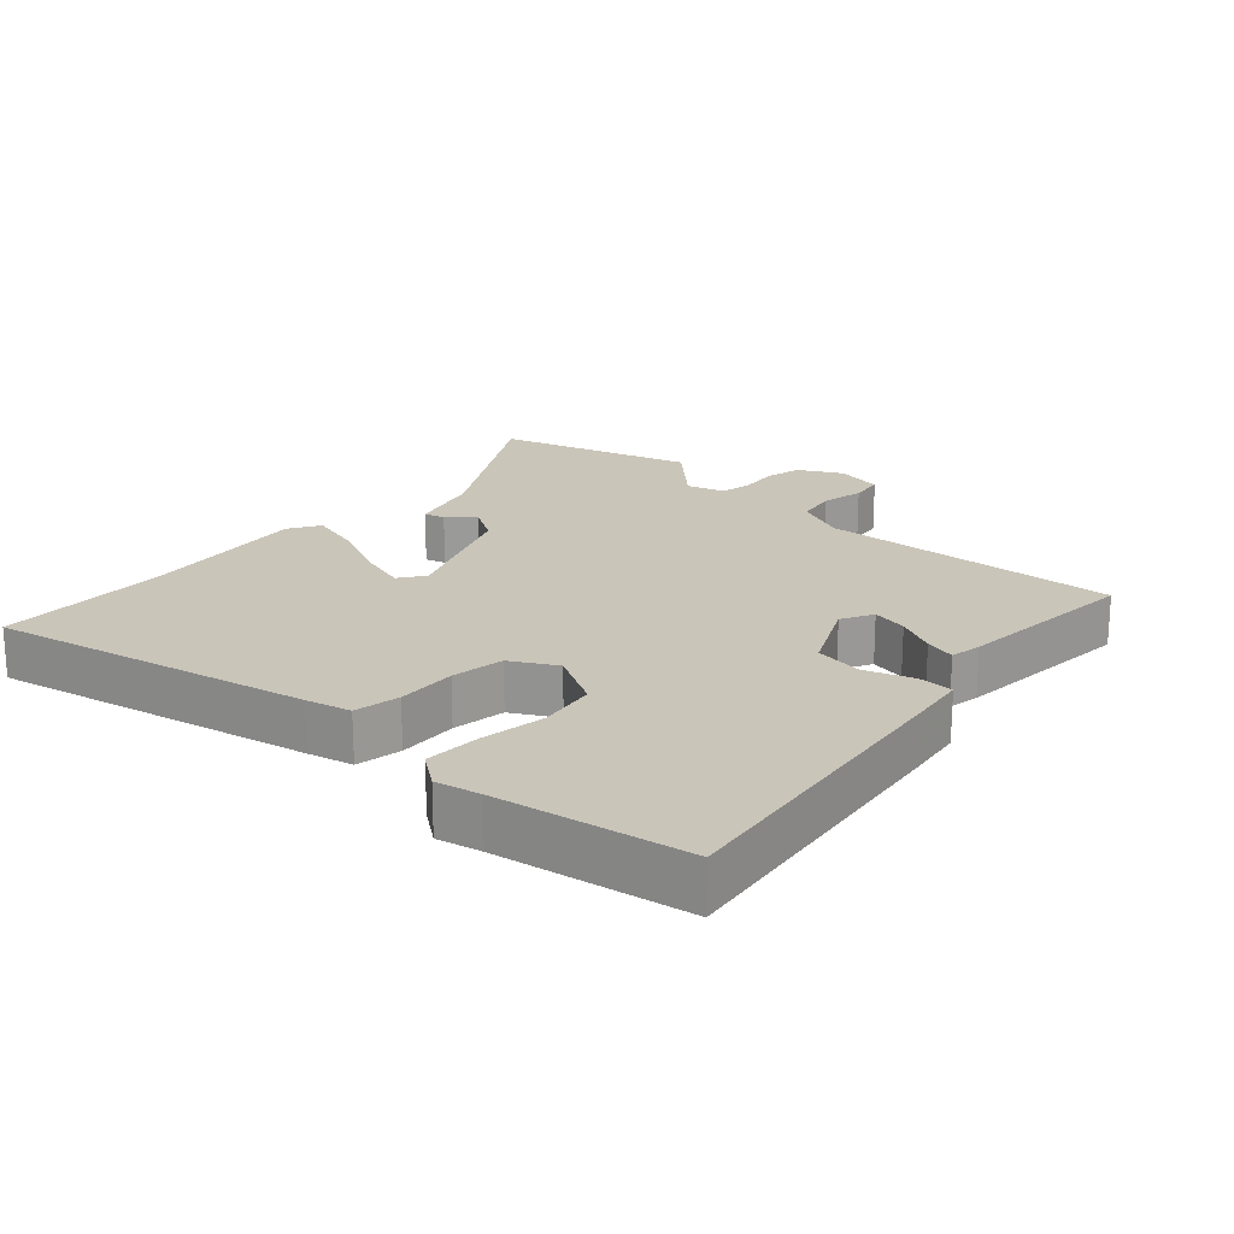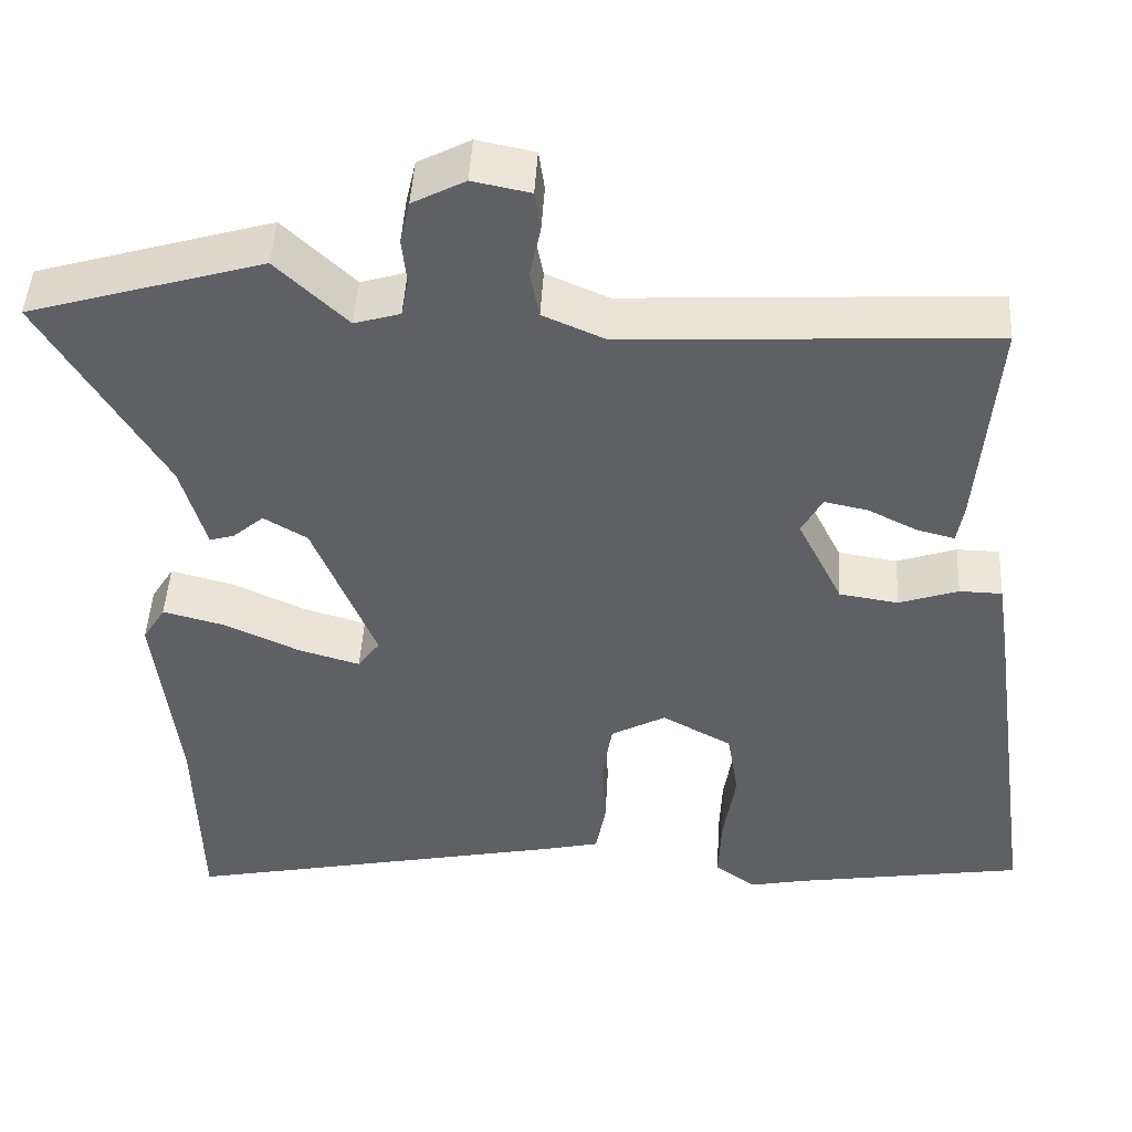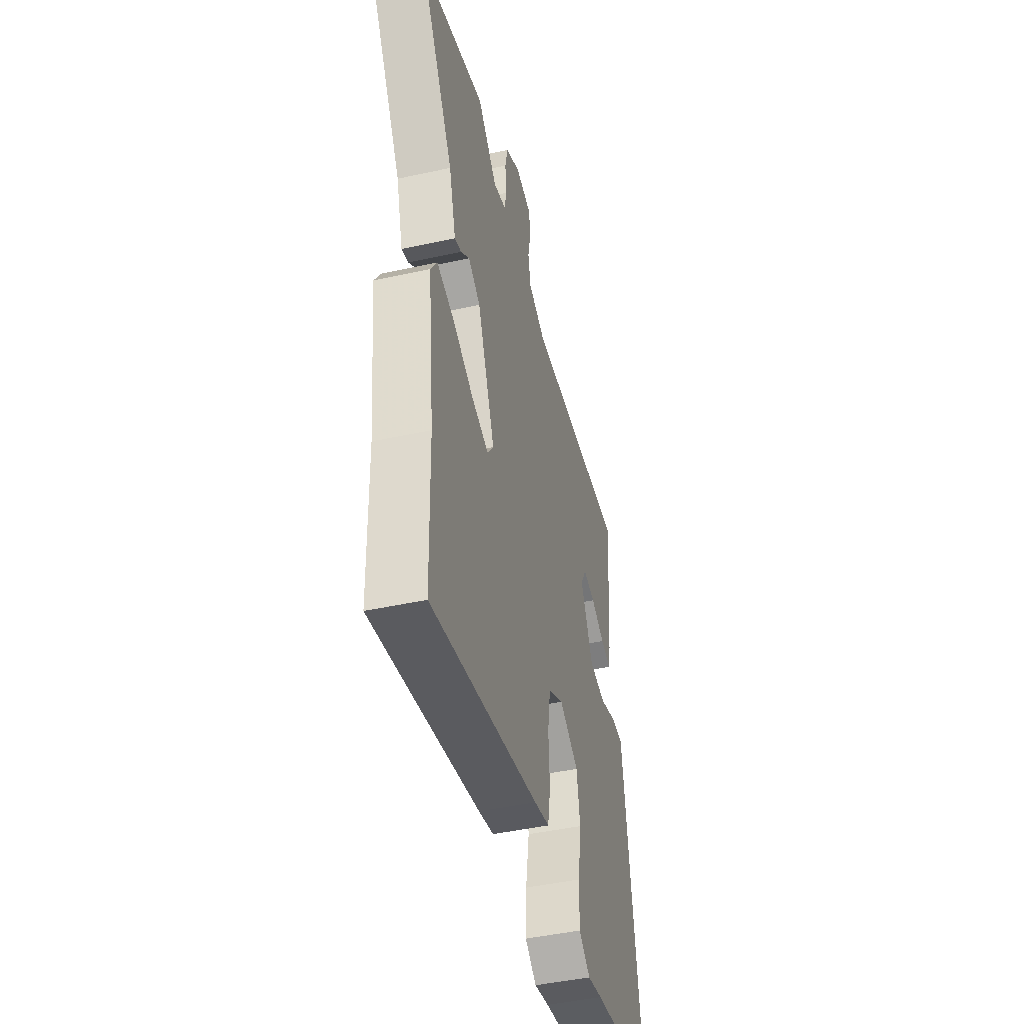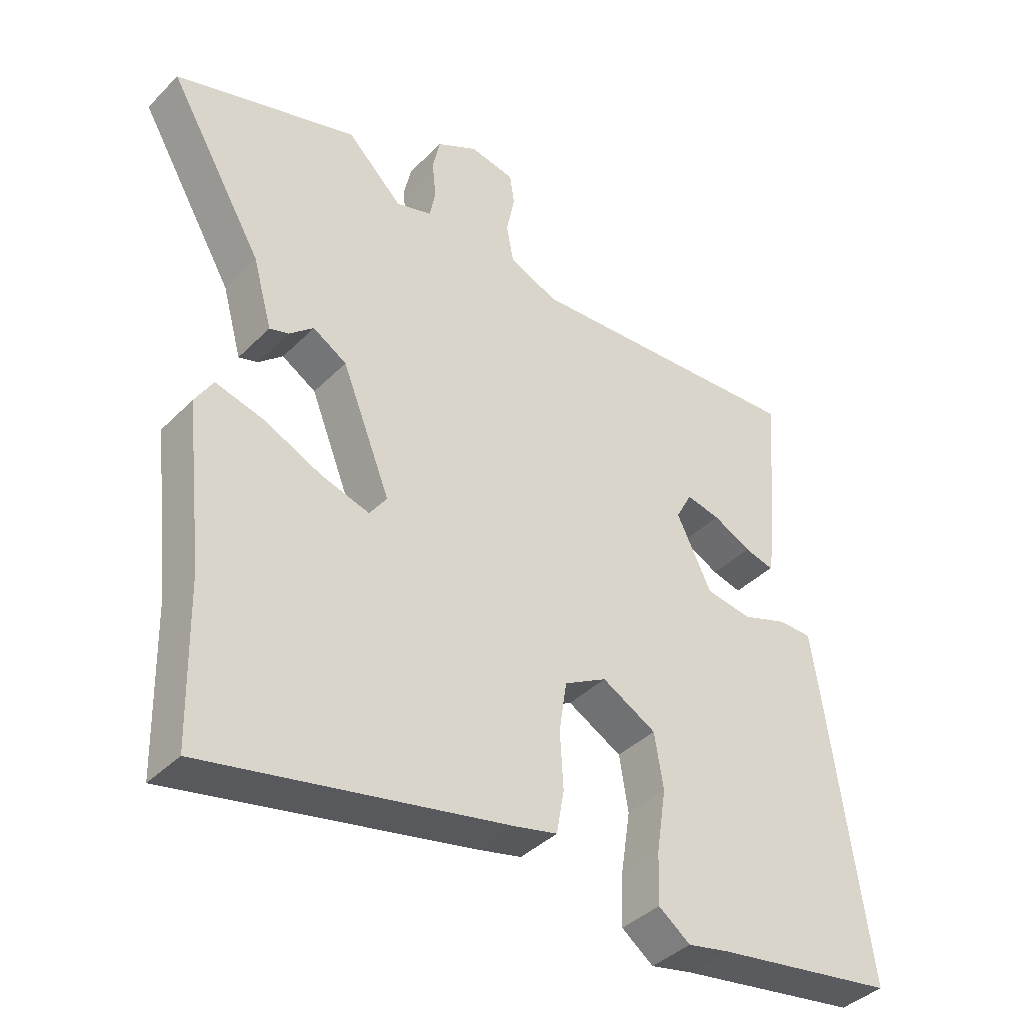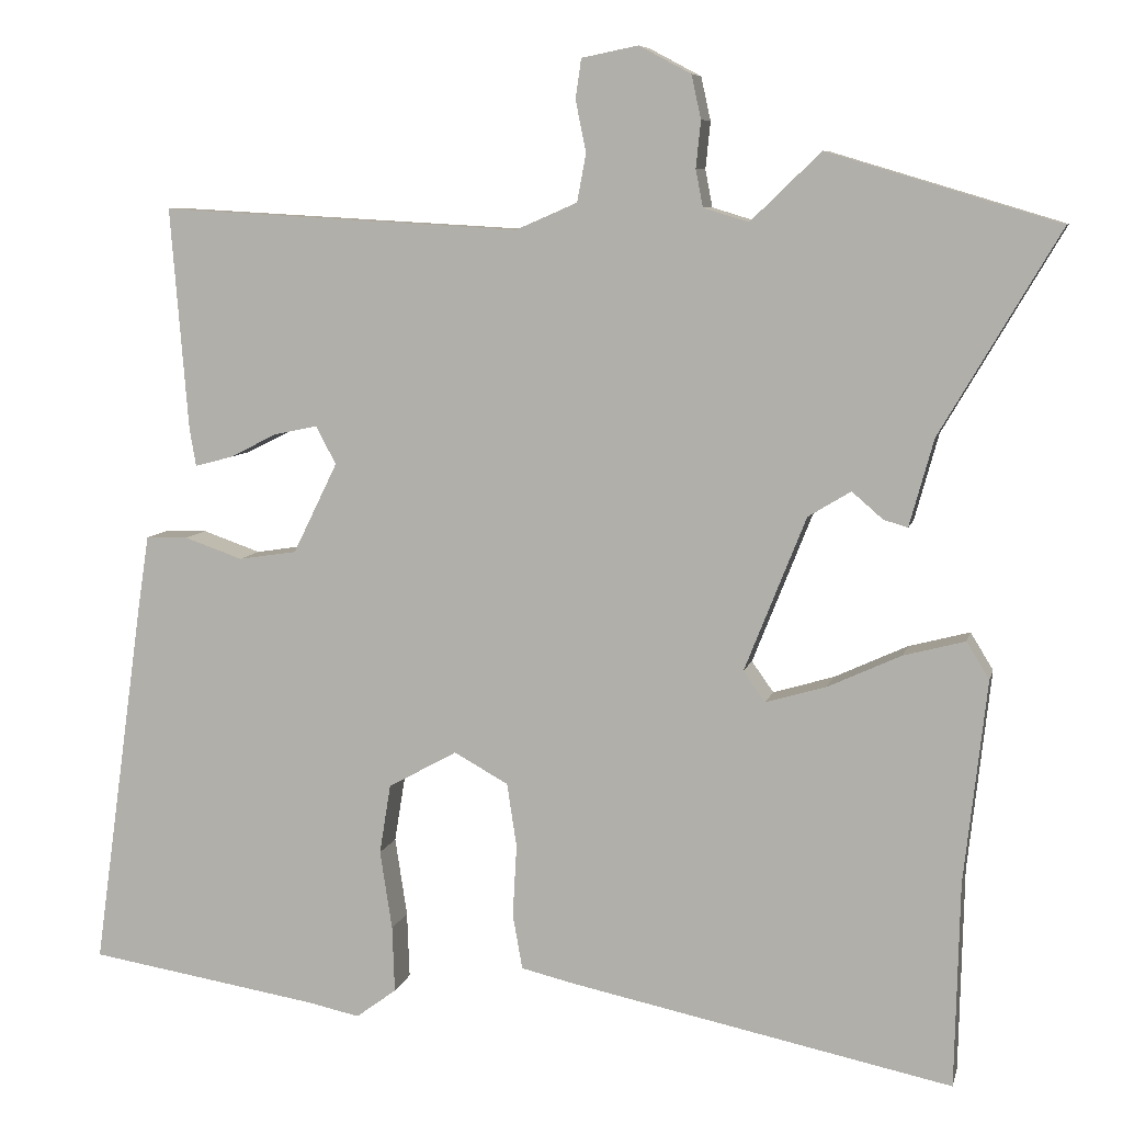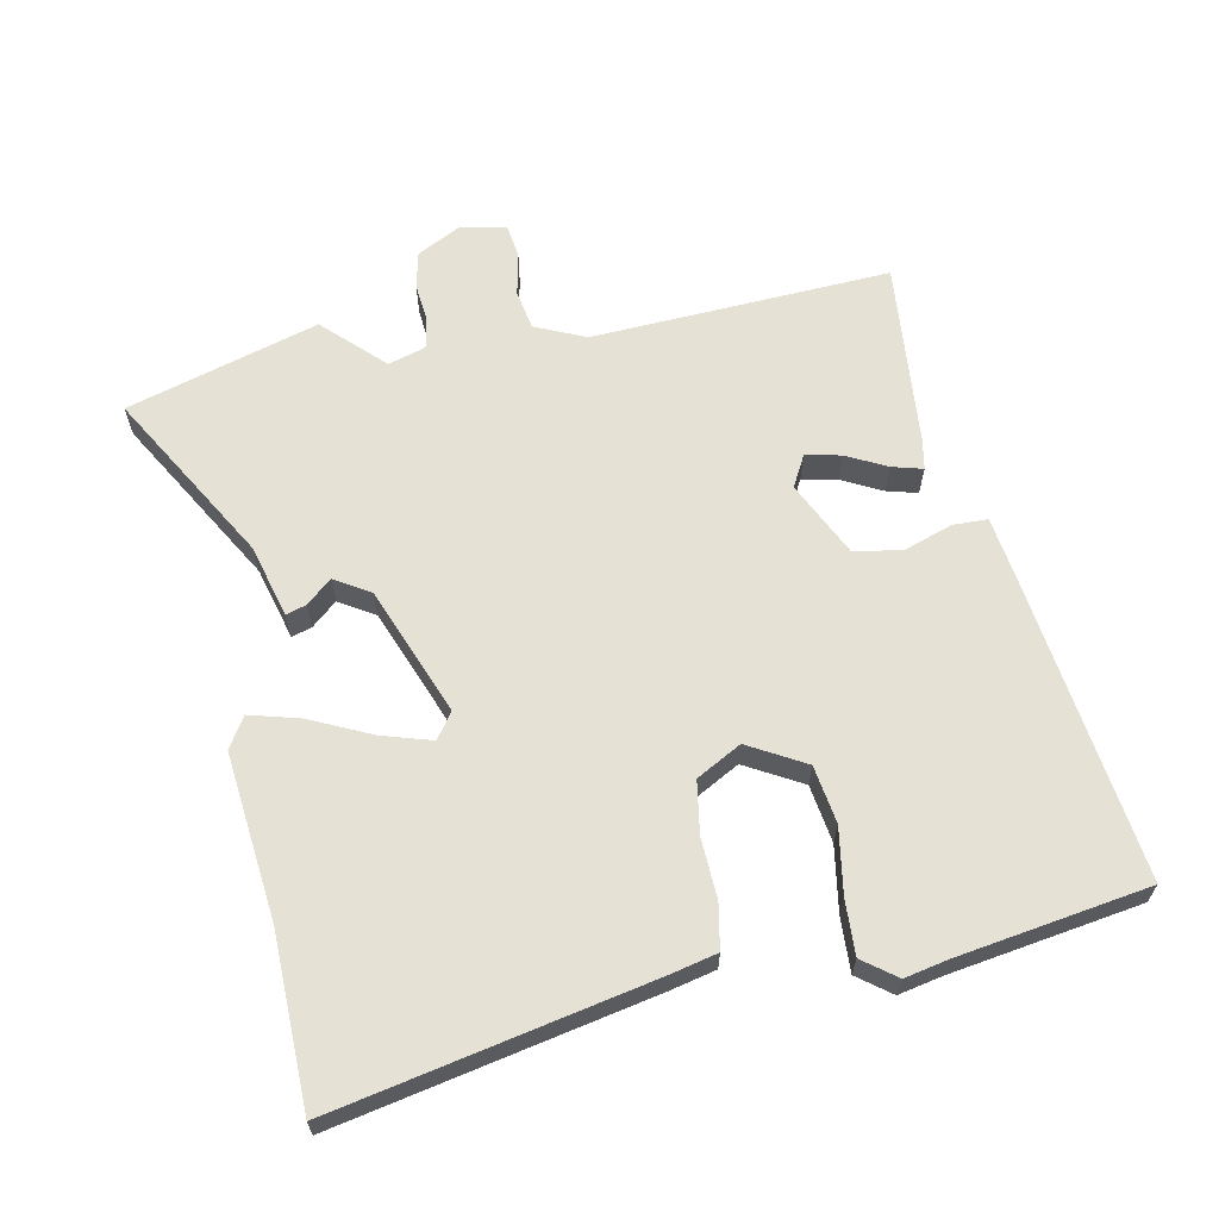
<metadata>
{"format":"obj","ext":"obj","renderer":"f3d","projection":"perspective","resolution":1024,"background":"white","views":[{"elev":20.6,"azim":-137.7,"up":"+Y"},{"elev":46.9,"azim":-176.8,"up":"+Z"},{"elev":-45.4,"azim":104.2,"up":"+Z"},{"elev":-39.5,"azim":140.7,"up":"+Z"},{"elev":7.7,"azim":12.5,"up":"+Z"},{"elev":64.2,"azim":169.1,"up":"+Y"}]}
</metadata>
<code>
v -0.326 0.07 -0.528
v -0.61 0.07 -0.482
v -0.546 0.07 -0.023
v -0.532 0.07 0.069
v -0.48 0.07 0.07
v -0.408 0.07 0.045
v -0.336 0.07 0.056
v -0.281 0.07 0.168
v -0.306 0.07 0.215
v -0.359 0.07 0.204
v -0.419 0.07 0.174
v -0.465 0.07 0.162
v -0.473 0.07 0.209
v -0.495 0.07 0.484
v -0.049 0.07 0.459
v 0.027 0.07 0.492
v 0.038 0.07 0.551
v 0.025 0.07 0.615
v 0.032 0.07 0.664
v 0.102 0.07 0.678
v 0.166 0.07 0.644
v 0.178 0.07 0.59
v 0.172 0.07 0.532
v 0.181 0.07 0.486
v 0.237 0.07 0.469
v 0.324 0.07 0.553
v 0.61 0.07 0.467
v 0.462 0.07 0.215
v 0.432 0.07 0.107
v 0.402 0.07 0.116
v 0.364 0.07 0.149
v 0.311 0.07 0.117
v 0.235 0.07 -0.074
v 0.262 0.07 -0.112
v 0.337 0.07 -0.09
v 0.428 0.07 -0.048
v 0.504 0.07 -0.028
v 0.532 0.07 -0.074
v 0.504 0.07 -0.325
v 0.498 0.07 -0.58
v 0.024 0.07 -0.481
v -0.043 0.07 -0.465
v -0.055 0.07 -0.397
v -0.05 0.07 -0.308
v -0.062 0.07 -0.229
v -0.129 0.07 -0.192
v -0.214 0.07 -0.239
v -0.228 0.07 -0.325
v -0.213 0.07 -0.423
v -0.21 0.07 -0.505
v -0.26 0.07 -0.542
v -0.326 0 -0.528
v -0.61 0 -0.482
v -0.546 0 -0.023
v -0.532 0 0.069
v -0.48 0 0.07
v -0.408 0 0.045
v -0.336 0 0.056
v -0.281 0 0.168
v -0.306 0 0.215
v -0.359 0 0.204
v -0.419 0 0.174
v -0.465 0 0.162
v -0.473 0 0.209
v -0.495 0 0.484
v -0.049 0 0.459
v 0.027 0 0.492
v 0.038 0 0.551
v 0.025 0 0.615
v 0.032 0 0.664
v 0.102 0 0.678
v 0.166 0 0.644
v 0.178 0 0.59
v 0.172 0 0.532
v 0.181 0 0.486
v 0.237 0 0.469
v 0.324 0 0.553
v 0.61 0 0.467
v 0.462 0 0.215
v 0.432 0 0.107
v 0.402 0 0.116
v 0.364 0 0.149
v 0.311 0 0.117
v 0.235 0 -0.074
v 0.262 0 -0.112
v 0.337 0 -0.09
v 0.428 0 -0.048
v 0.504 0 -0.028
v 0.532 0 -0.074
v 0.504 0 -0.325
v 0.498 0 -0.58
v 0.024 0 -0.481
v -0.043 0 -0.465
v -0.055 0 -0.397
v -0.05 0 -0.308
v -0.062 0 -0.229
v -0.129 0 -0.192
v -0.214 0 -0.239
v -0.228 0 -0.325
v -0.213 0 -0.423
v -0.21 0 -0.505
v -0.26 0 -0.542
f 48 49 50 51
f 48 51 1
f 47 48 1 2
f 41 42 43 44
f 39 40 41 44
f 39 44 45
f 38 39 45 46
f 35 36 37 38
f 34 35 38
f 28 29 30 31
f 28 31 32
f 25 26 27 28
f 24 25 28 32
f 20 21 22 23
f 20 23 24
f 17 18 19 20
f 16 17 20 24
f 15 16 24 32
f 10 11 12 13
f 9 10 13 14
f 3 4 5 6
f 47 2 3 6
f 46 47 6 7
f 34 38 46
f 33 34 46 7
f 9 14 15 32
f 8 9 32 33
f 7 8 33
f 102 101 100 99
f 52 102 99
f 53 52 99 98
f 95 94 93 92
f 95 92 91 90
f 96 95 90
f 97 96 90 89
f 89 88 87 86
f 89 86 85
f 82 81 80 79
f 83 82 79
f 79 78 77 76
f 83 79 76 75
f 74 73 72 71
f 75 74 71
f 71 70 69 68
f 75 71 68 67
f 83 75 67 66
f 64 63 62 61
f 65 64 61 60
f 57 56 55 54
f 57 54 53 98
f 58 57 98 97
f 97 89 85
f 58 97 85 84
f 83 66 65 60
f 84 83 60 59
f 84 59 58
f 1 52 53 2
f 2 53 54 3
f 3 54 55 4
f 4 55 56 5
f 5 56 57 6
f 6 57 58 7
f 7 58 59 8
f 8 59 60 9
f 9 60 61 10
f 10 61 62 11
f 11 62 63 12
f 12 63 64 13
f 13 64 65 14
f 14 65 66 15
f 15 66 67 16
f 16 67 68 17
f 17 68 69 18
f 18 69 70 19
f 19 70 71 20
f 20 71 72 21
f 21 72 73 22
f 22 73 74 23
f 23 74 75 24
f 24 75 76 25
f 25 76 77 26
f 26 77 78 27
f 27 78 79 28
f 28 79 80 29
f 29 80 81 30
f 30 81 82 31
f 31 82 83 32
f 32 83 84 33
f 33 84 85 34
f 34 85 86 35
f 35 86 87 36
f 36 87 88 37
f 37 88 89 38
f 38 89 90 39
f 39 90 91 40
f 40 91 92 41
f 41 92 93 42
f 42 93 94 43
f 43 94 95 44
f 44 95 96 45
f 45 96 97 46
f 46 97 98 47
f 47 98 99 48
f 48 99 100 49
f 49 100 101 50
f 50 101 102 51
f 51 102 52 1

</code>
